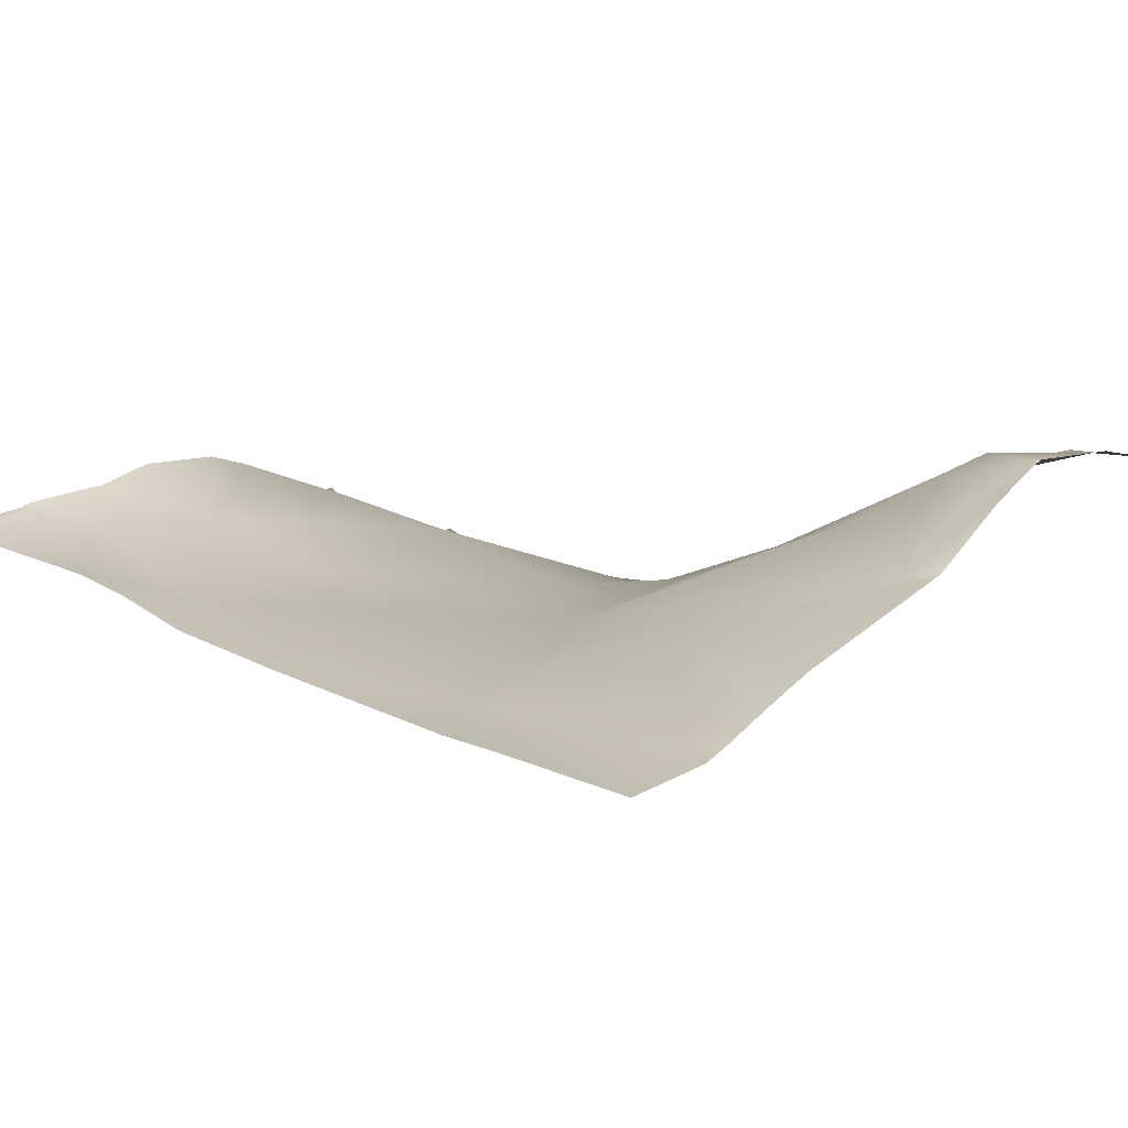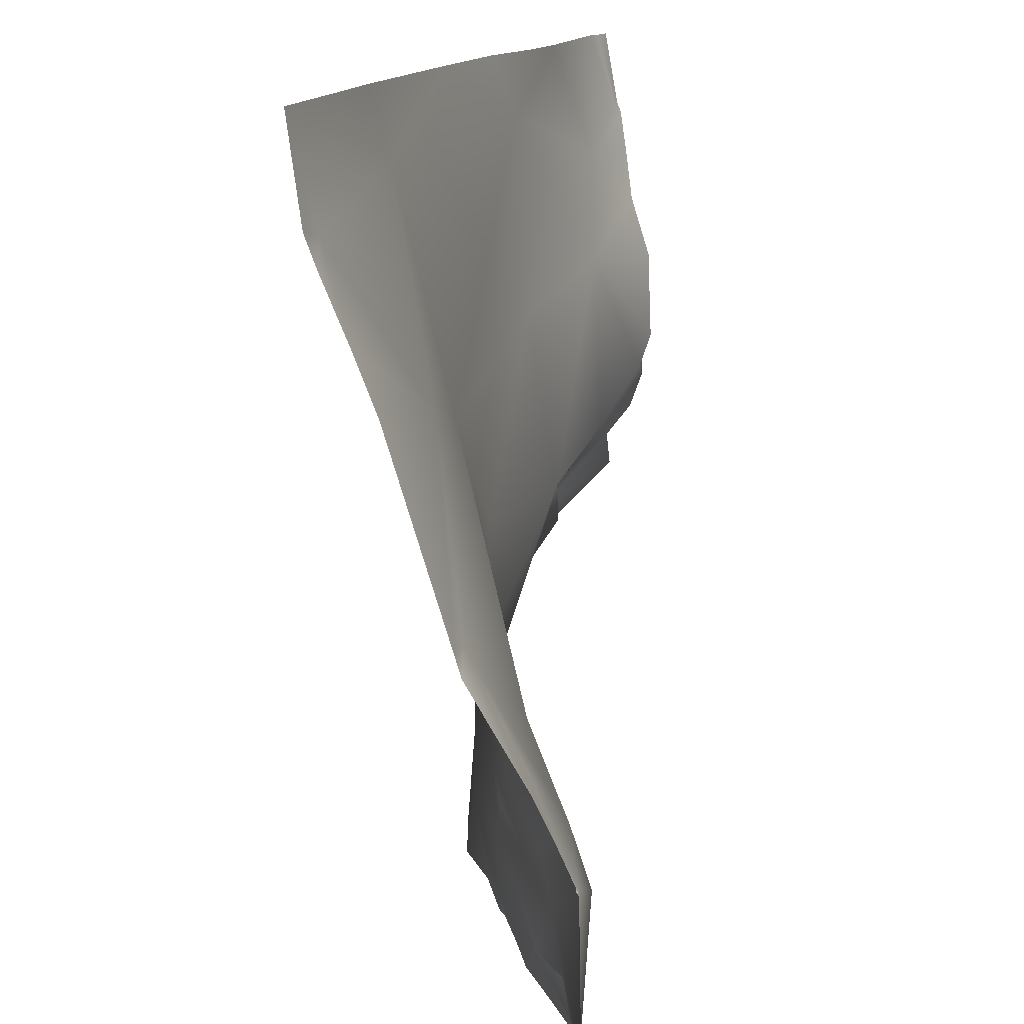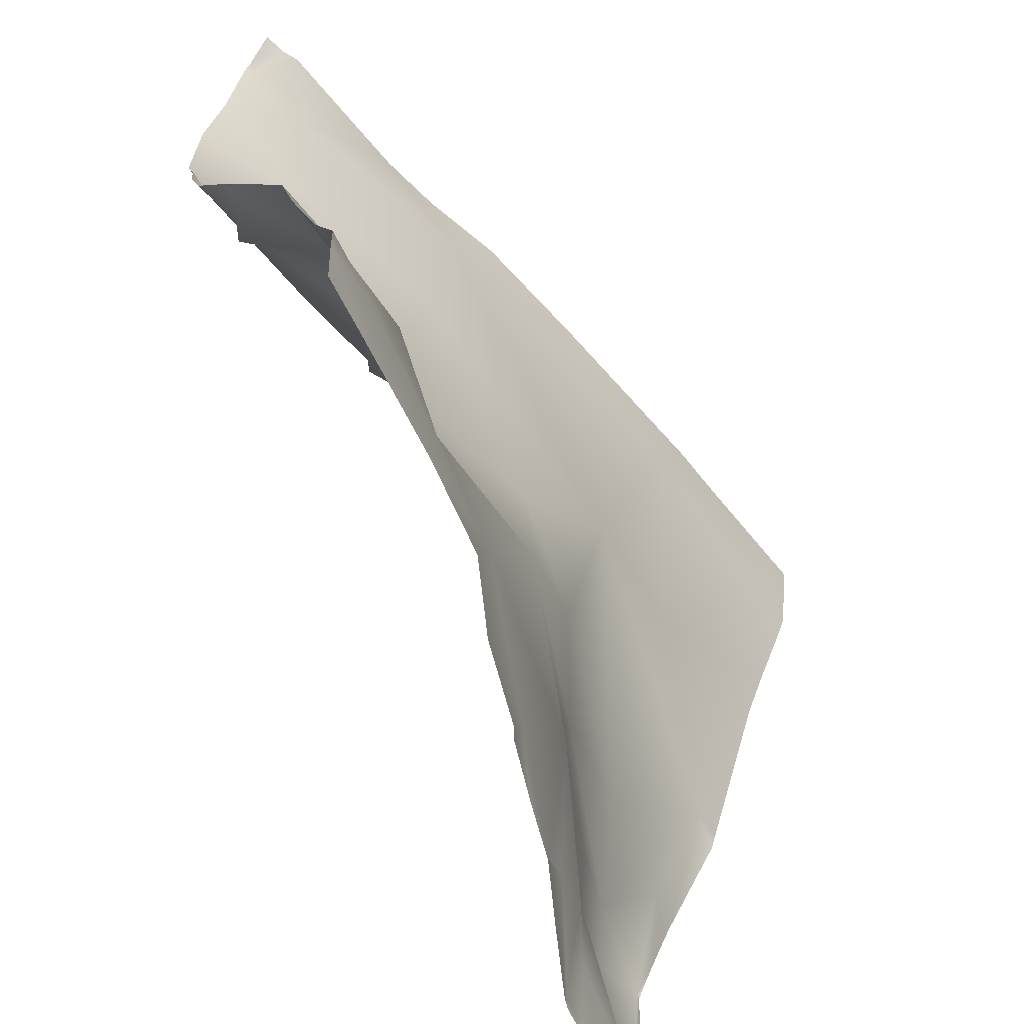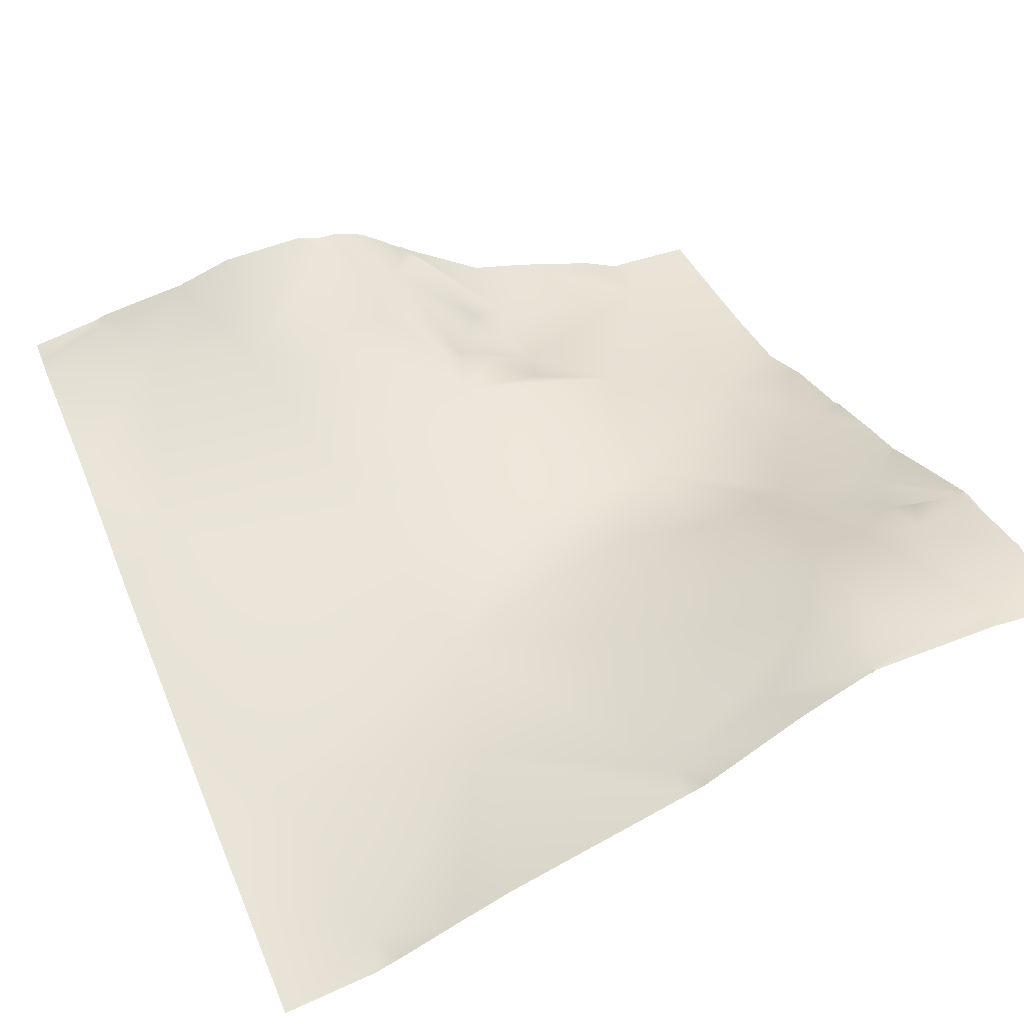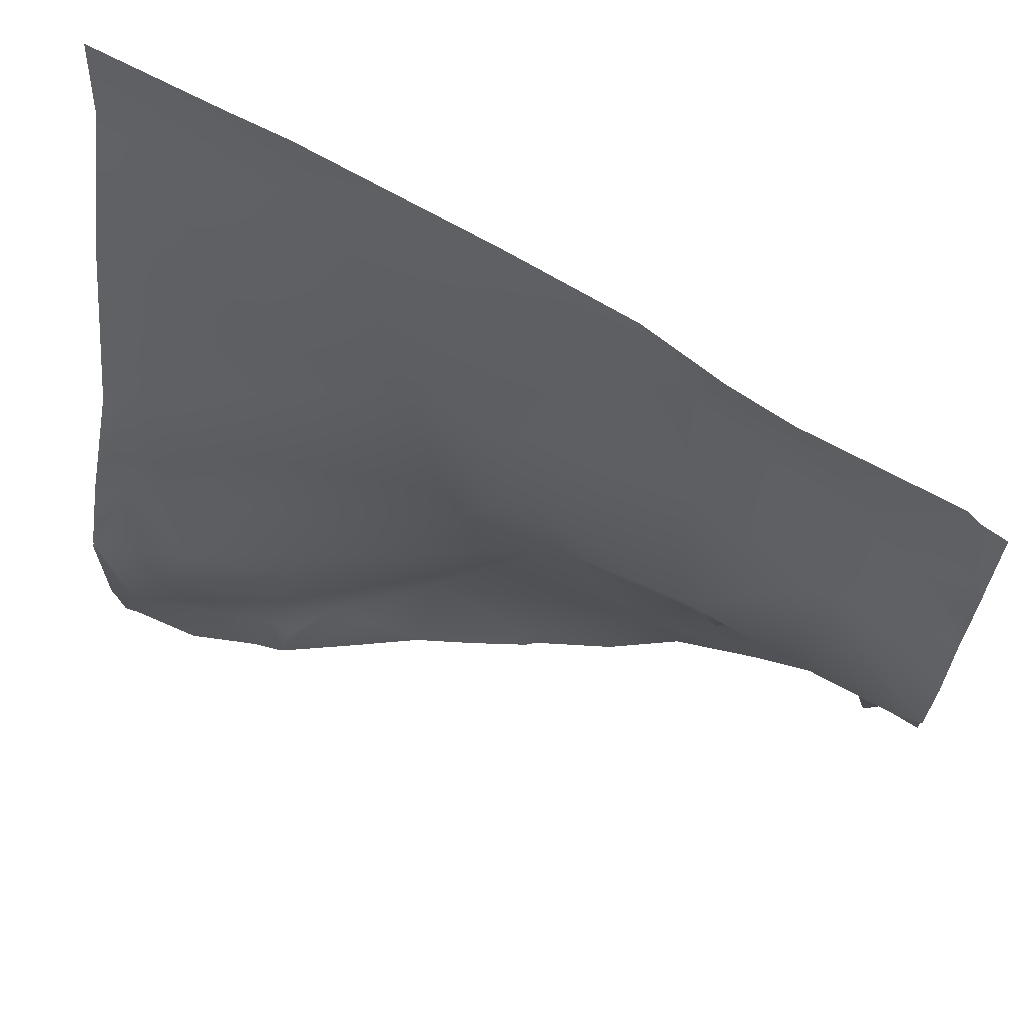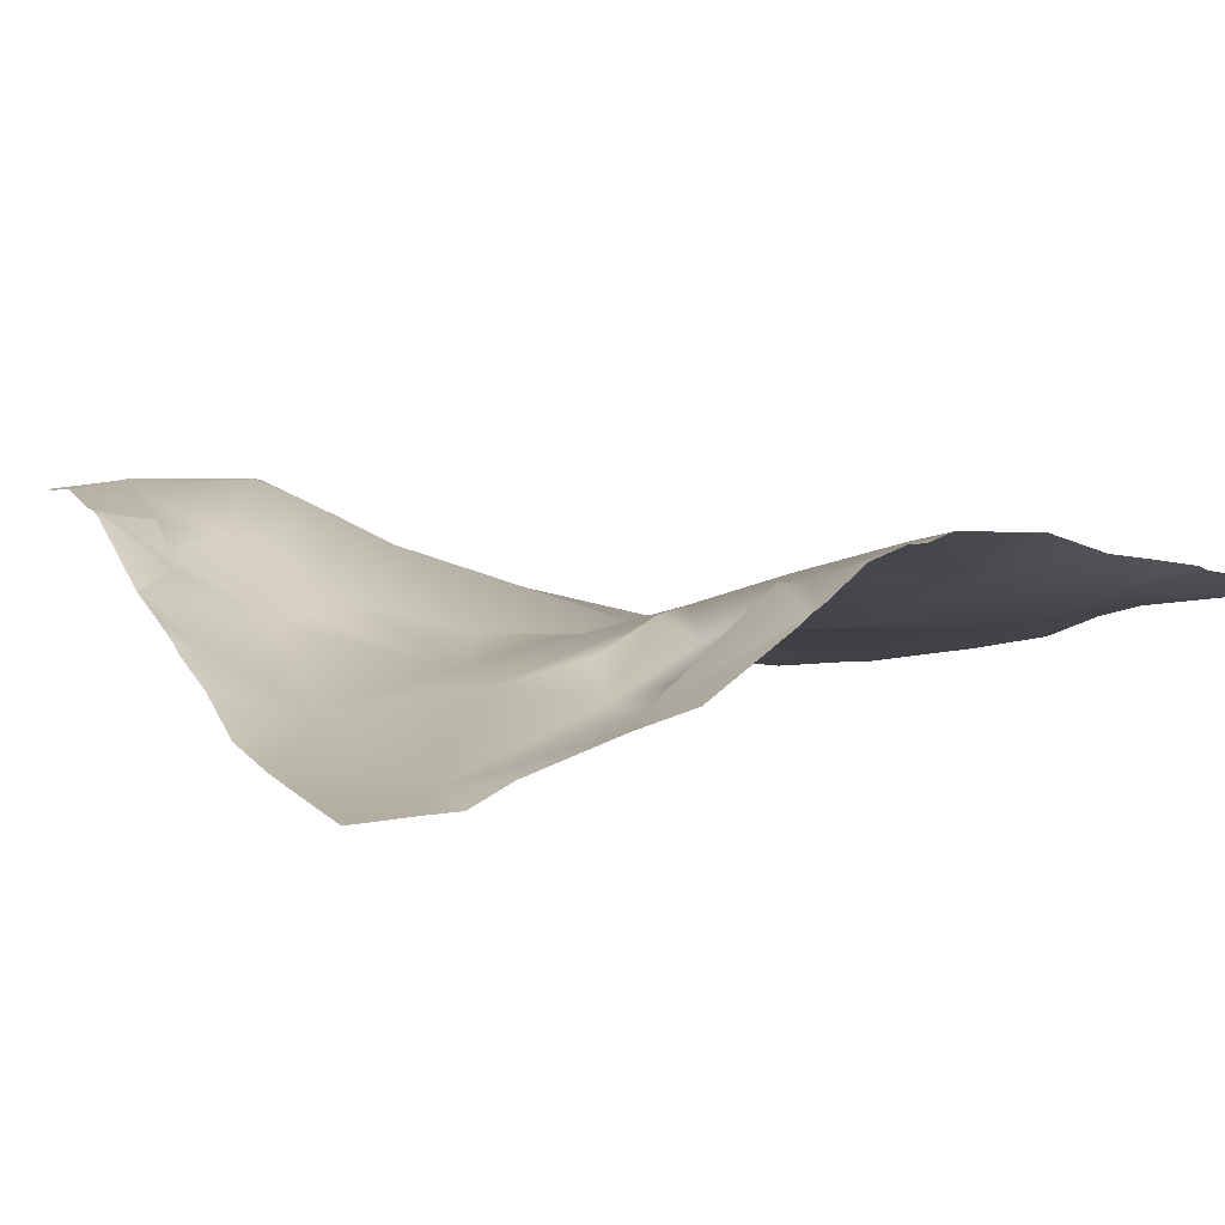
<metadata>
{"format":"obj","ext":"obj","renderer":"f3d","projection":"perspective","resolution":1024,"background":"white","views":[{"elev":6.1,"azim":40.1,"up":"+Y"},{"elev":14.8,"azim":97.8,"up":"+Z"},{"elev":-62.5,"azim":-58.9,"up":"+Z"},{"elev":48.2,"azim":66.8,"up":"+Y"},{"elev":68.9,"azim":-159.7,"up":"+Z"},{"elev":5.4,"azim":-116.2,"up":"+Y"}]}
</metadata>
<code>
o lod_1_252_Cube.252
v 945.3 -19.16 1501
v 900.6 -14.88 1510
v 884.3 -5.175 1456
v 917.9 -3.674 1465
v 946 5.951 1428
v 918.6 14.05 1405
v 873.2 -1.649 1405
v 820.5 1.49 1466
v 825.2 -0.7114 1511
v 774.8 11.13 1497
v 788.7 12.89 1474
v 764.4 15.17 1508
v 855.2 -2.32 1426
v 817.2 7.827 1426
v 884.3 5.091 1383
v 876.9 2.842 1370
v 907.1 15.28 1372
v 936.7 28.83 1377
v 910 18.31 1361
v 877 2.006 1363
v 850.8 -6.324 1390
v 828.1 -10.4 1353
v 816 -5.728 1384
v 812.5 -0.8381 1403
v 798.5 -7.517 1400
v 776.7 -17.45 1356
v 856.5 -0.2465 1340
v 880.8 8.79 1335
v 892.4 12.52 1346
v 901.9 13.73 1348
v 909.2 21.84 1346
v 915.3 21 1349
v 912 23.17 1336
v 948 27.94 1350
v 768.1 22.55 1445
v 792.2 15.51 1435
v 808.8 7.098 1415
v 799.1 2.522 1420
v 782.7 -1.399 1409
v 780.3 -7.023 1398
v 776 15.19 1429
v 773.4 15.72 1421
v 763.5 10.79 1422
v 952.2 27.99 1384
v 930.1 23.9 1388
v 943.9 17.49 1403
v 953.1 -20.47 1504
v 953.1 -23.26 1525
v 922.5 -19.13 1525
v 953.1 -18.15 1497
v 953.1 -12.42 1483
v 953.1 27.56 1385
v 953.1 27.58 1384
v 953.1 27.95 1384
v 953.1 28.17 1383
v 953.1 28.72 1353
v 953.1 5.496 1428
v 953.1 -7.599 1471
v 908.9 -17.55 1525
v 864.4 -10.03 1525
v 836 -4.617 1525
v 953.1 6.788 1424
v 953.1 19.65 1402
v 953.1 20.88 1399
v 953.1 24.26 1392
v 953.1 28.14 1349
v 953.1 26.72 1334
v 950.1 26.53 1334
v 934.3 27.51 1334
v 919 24.18 1334
v 913.1 23.6 1334
v 910.5 22.75 1334
v 894.9 15.58 1334
v 881.3 9.097 1334
v 881 8.987 1334
v 817.7 1.406 1525
v 803.7 4.805 1525
v 770.7 9.615 1525
v 762.5 23.79 1471
v 762.5 19.46 1485
v 762.5 24.61 1451
v 868.2 5.133 1334
v 854.9 0.6993 1334
v 852.6 -0.7087 1334
v 834.8 -6.113 1334
v 819.4 -13.39 1334
v 799.1 -16.29 1334
v 773.7 -18.63 1334
v 767.7 11.25 1525
v 762.5 12.63 1525
v 762.5 15.31 1510
v 762.5 15.62 1508
v 762.5 16.51 1506
v 762.5 17.95 1497
v 762.5 22.64 1445
v 762.5 19.68 1433
v 762.5 22.47 1441
v 762.5 12.06 1423
v 762.5 11.34 1422
v 762.5 -4.032 1400
v 762.5 9.063 1419
v 762.5 -7.639 1386
v 762.5 -14.37 1365
v 762.5 -18.8 1356
v 762.5 -19.57 1334
v 762.5 -18.97 1348
f 1 48 47
f 2 4 3
f 2 1 4
f 1 50 51
f 51 4 1
f 3 4 5
f 6 3 5
f 3 6 7
f 8 3 13
f 9 2 3
f 8 9 3
f 11 9 8
f 10 9 11
f 10 93 12
f 11 80 10
f 3 7 13
f 8 13 14
f 21 13 7
f 6 45 15
f 7 6 15
f 15 45 17
f 15 17 16
f 45 18 17
f 17 18 19
f 16 17 19
f 16 19 20
f 20 19 30
f 21 15 16
f 7 15 21
f 21 16 20
f 14 13 21
f 21 22 23
f 14 21 23
f 21 20 22
f 24 14 23
f 25 24 23
f 25 23 26
f 23 22 26
f 26 87 88
f 22 87 26
f 22 85 86
f 27 85 22
f 27 83 84
f 27 82 83
f 29 72 73
f 28 74 75
f 29 74 28
f 28 82 27
f 20 27 22
f 27 20 28
f 20 29 28
f 20 30 29
f 29 30 33
f 19 32 30
f 32 31 30
f 31 32 33
f 30 31 33
f 33 71 72
f 70 33 32
f 32 69 70
f 88 106 26
f 35 11 36
f 11 14 36
f 11 8 14
f 37 14 24
f 37 24 25
f 38 37 25
f 39 38 25
f 39 25 40
f 41 38 39
f 41 36 38
f 38 14 37
f 36 14 38
f 35 36 41
f 35 96 97
f 42 41 39
f 42 39 40
f 40 25 26
f 43 42 40
f 41 42 43
f 40 101 43
f 19 34 32
f 18 34 19
f 34 55 56
f 18 44 34
f 44 53 54
f 44 52 53
f 44 18 45
f 6 5 45
f 45 46 44
f 5 46 45
f 46 65 44
f 63 46 5
f 5 62 63
f 5 57 62
f 81 11 35
f 92 91 12
f 93 92 12
f 80 94 10
f 54 55 44
f 47 50 1
f 77 9 10
f 97 95 35
f 78 77 10
f 103 102 26
f 65 52 44
f 60 59 2
f 58 57 4
f 76 61 9
f 104 103 26
f 91 89 12
f 49 2 59
f 101 99 43
f 95 81 35
f 106 104 26
f 66 68 34
f 60 9 61
f 68 69 34
f 102 40 26
f 78 12 89
f 99 98 43
f 56 66 34
f 98 41 43
f 1 49 48
f 51 58 4
f 10 94 93
f 11 79 80
f 22 86 87
f 27 84 85
f 29 33 72
f 29 73 74
f 28 75 82
f 70 71 33
f 32 34 69
f 88 105 106
f 35 41 96
f 40 100 101
f 34 44 55
f 46 64 65
f 63 64 46
f 5 4 57
f 81 79 11
f 77 76 9
f 91 90 89
f 49 1 2
f 66 67 68
f 60 2 9
f 102 100 40
f 78 10 12
f 98 96 41

</code>
